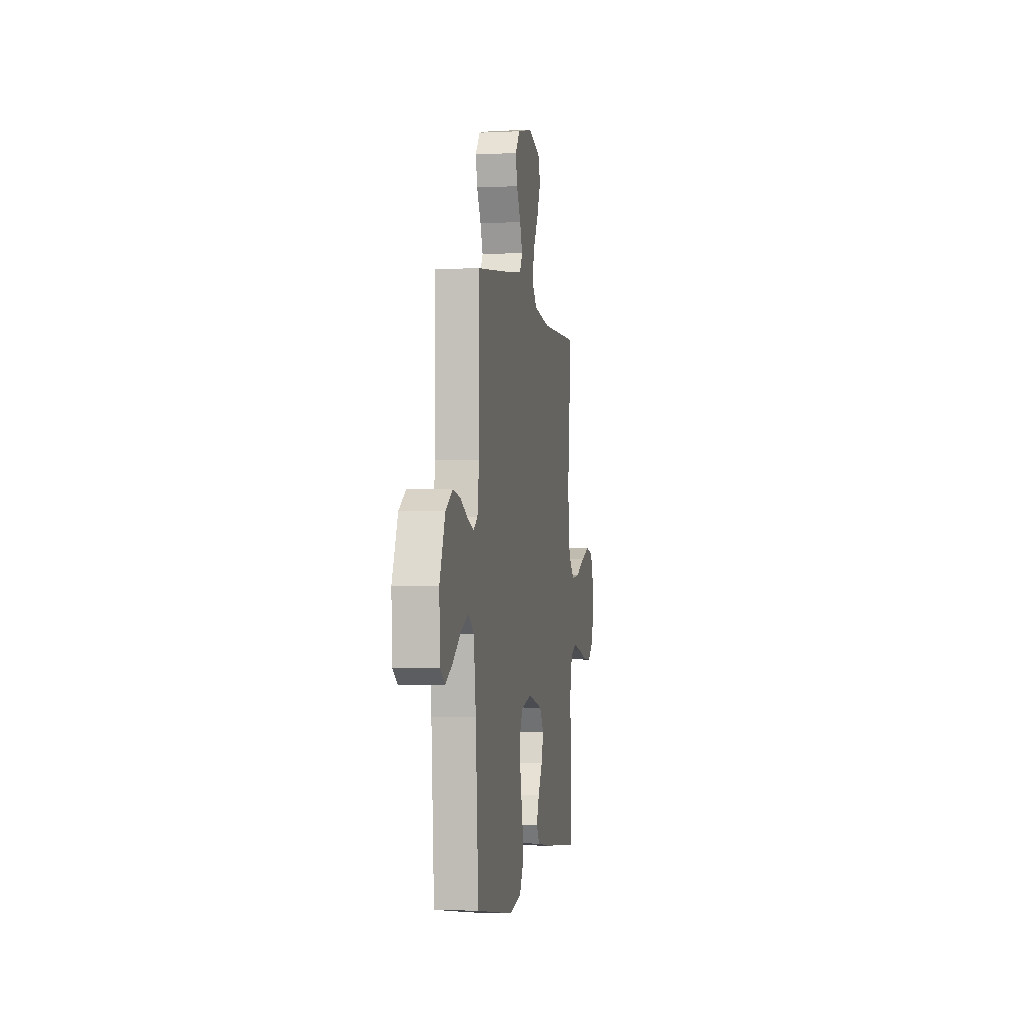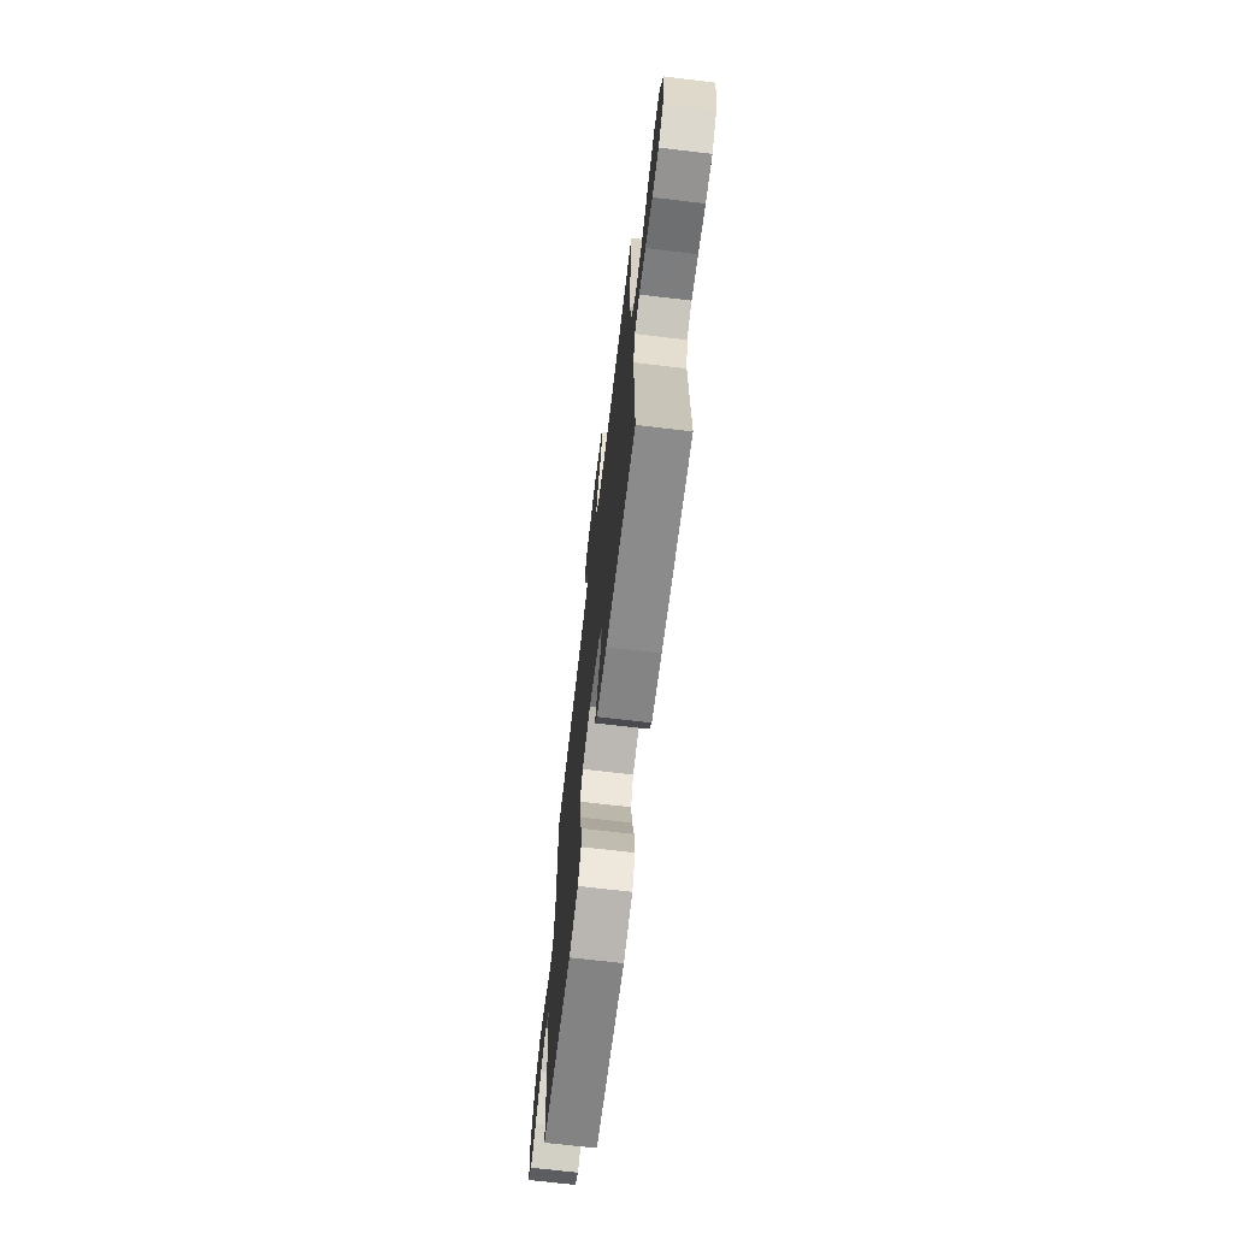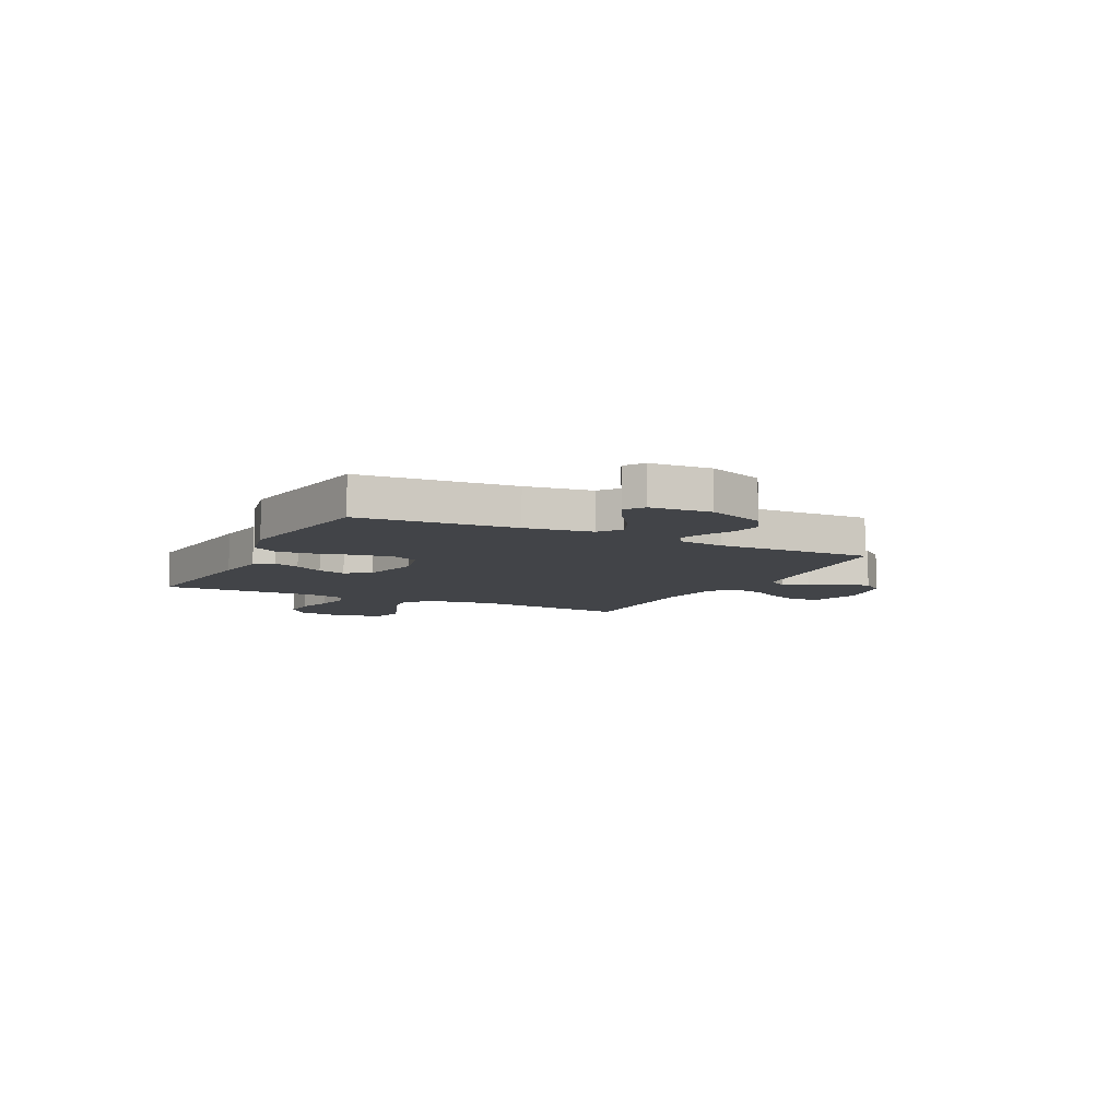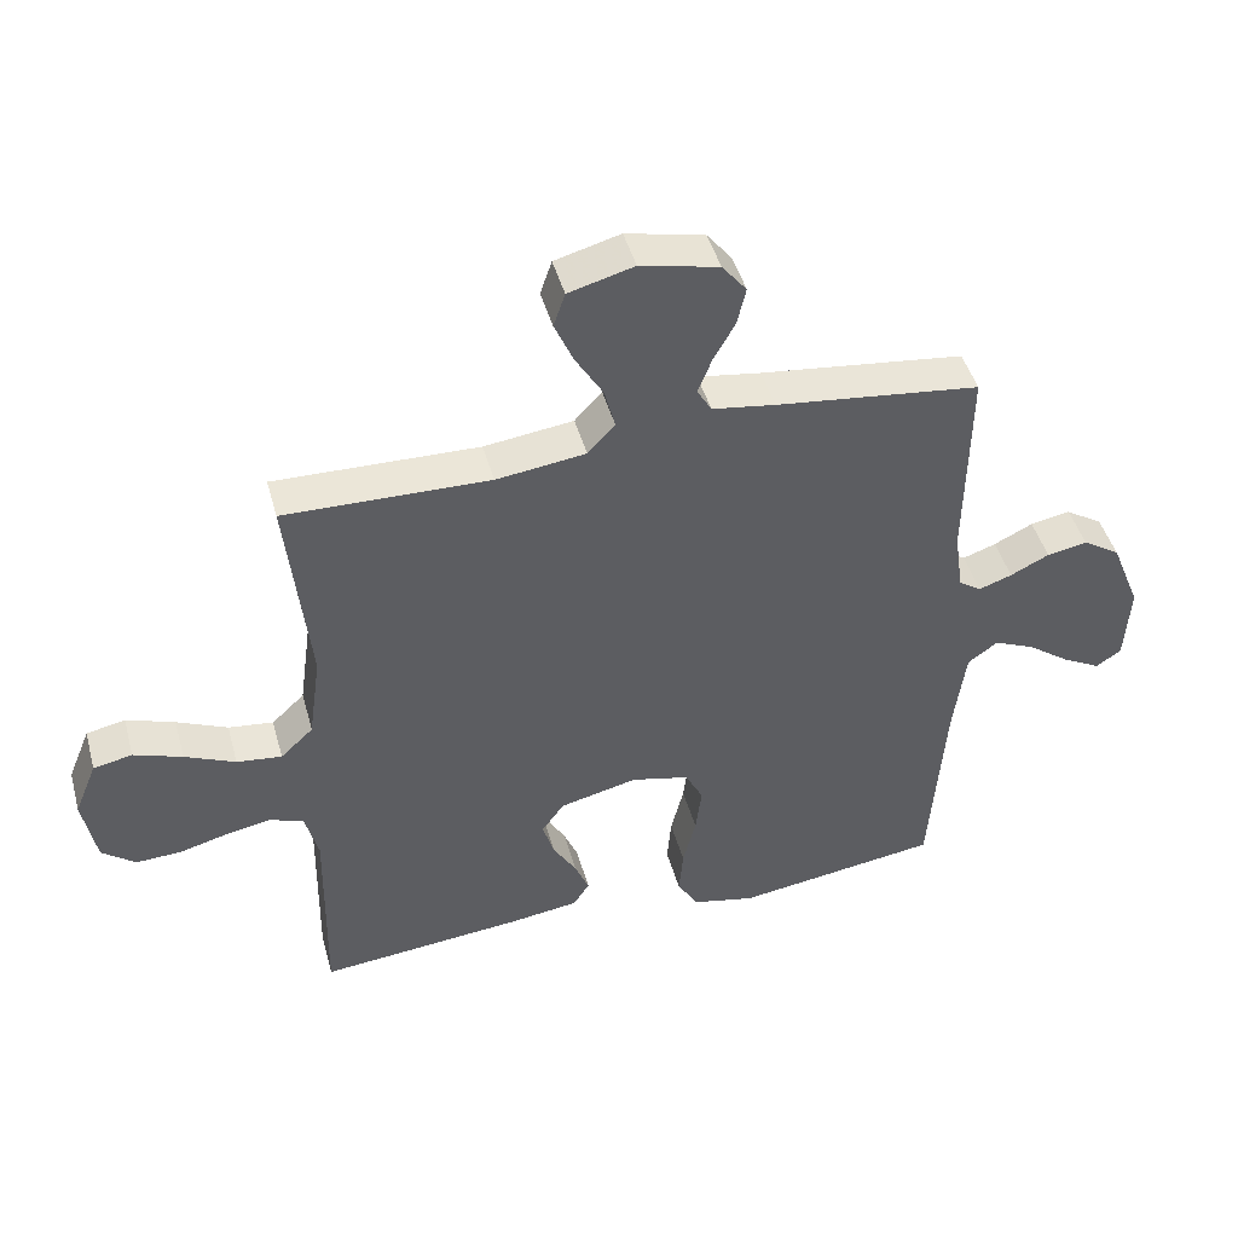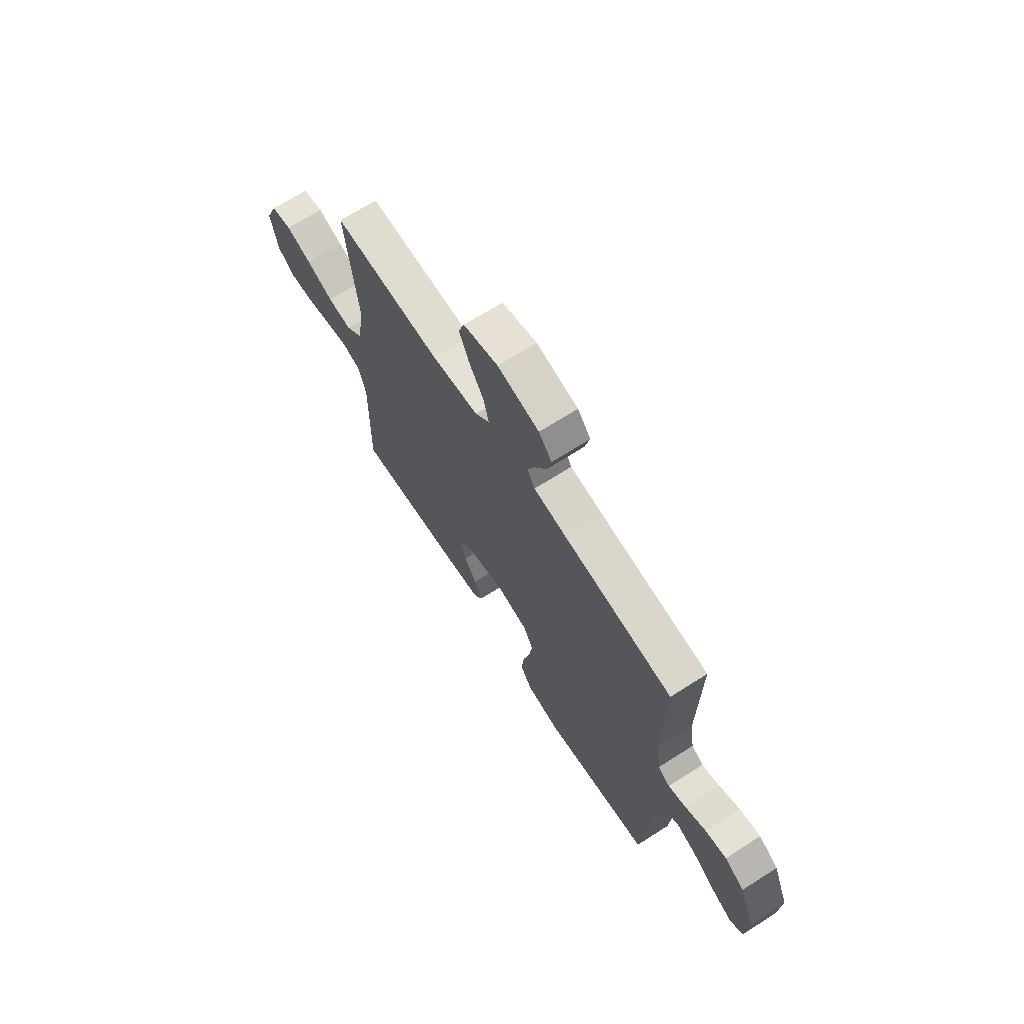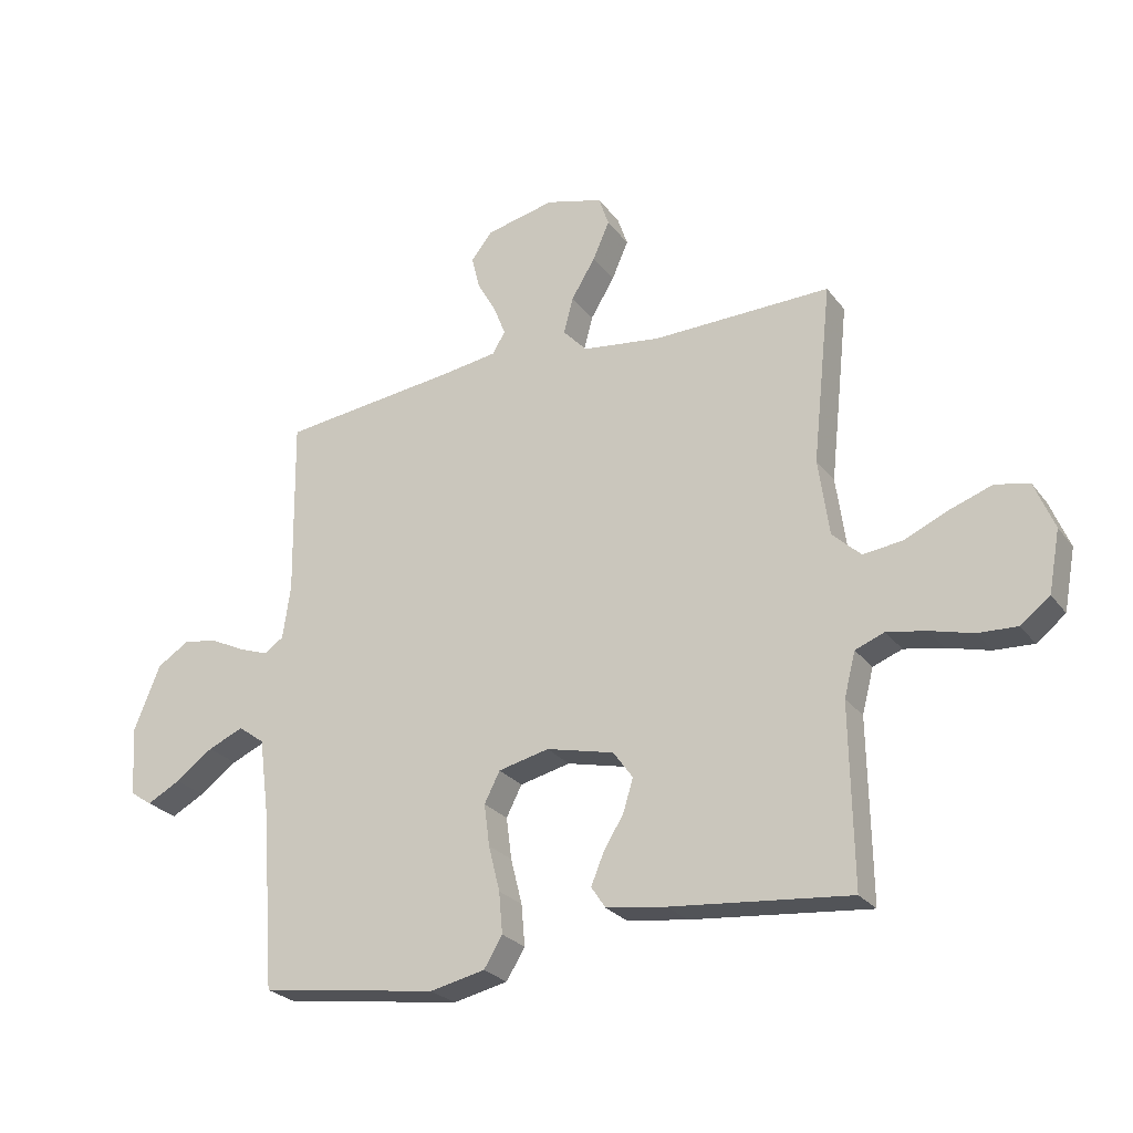
<metadata>
{"format":"obj","ext":"obj","renderer":"f3d","projection":"perspective","resolution":1024,"background":"white","views":[{"elev":-2.3,"azim":-80.3,"up":"+Z"},{"elev":-69.4,"azim":83.2,"up":"+Z"},{"elev":-7.9,"azim":-116.6,"up":"+Y"},{"elev":45.5,"azim":164.7,"up":"+Z"},{"elev":68.6,"azim":-122.6,"up":"+Z"},{"elev":-25.6,"azim":28.2,"up":"+Z"}]}
</metadata>
<code>
v 0.5 0.07 0.5
v 0.468 0.07 0.2
v 0.486 0.07 0.071
v 0.534 0.07 0.026
v 0.6 0.07 0.034
v 0.674 0.07 0.067
v 0.745 0.07 0.092
v 0.802 0.07 0.08
v 0.835 0.07 0
v 0.816 0.07 -0.103
v 0.767 0.07 -0.141
v 0.701 0.07 -0.138
v 0.629 0.07 -0.119
v 0.563 0.07 -0.107
v 0.514 0.07 -0.126
v 0.495 0.07 -0.2
v 0.5 0.07 -0.5
v 0.2 0.07 -0.471
v 0.099 0.07 -0.457
v 0.075 0.07 -0.421
v 0.096 0.07 -0.37
v 0.13 0.07 -0.314
v 0.147 0.07 -0.259
v 0.114 0.07 -0.213
v 0 0.07 -0.186
v -0.085 0.07 -0.206
v -0.111 0.07 -0.257
v -0.102 0.07 -0.327
v -0.083 0.07 -0.403
v -0.077 0.07 -0.472
v -0.108 0.07 -0.523
v -0.2 0.07 -0.543
v -0.5 0.07 -0.5
v -0.522 0.07 -0.2
v -0.539 0.07 -0.072
v -0.583 0.07 -0.04
v -0.643 0.07 -0.066
v -0.706 0.07 -0.112
v -0.762 0.07 -0.142
v -0.799 0.07 -0.117
v -0.806 0.07 0
v -0.762 0.07 0.109
v -0.707 0.07 0.144
v -0.648 0.07 0.133
v -0.591 0.07 0.105
v -0.542 0.07 0.088
v -0.509 0.07 0.11
v -0.496 0.07 0.2
v -0.5 0.07 0.5
v -0.2 0.07 0.536
v -0.107 0.07 0.55
v -0.086 0.07 0.586
v -0.106 0.07 0.637
v -0.138 0.07 0.694
v -0.151 0.07 0.749
v -0.115 0.07 0.794
v 0 0.07 0.82
v 0.096 0.07 0.794
v 0.113 0.07 0.744
v 0.085 0.07 0.68
v 0.045 0.07 0.614
v 0.029 0.07 0.553
v 0.069 0.07 0.51
v 0.2 0.07 0.493
v 0.5 0 0.5
v 0.468 0 0.2
v 0.486 0 0.071
v 0.534 0 0.026
v 0.6 0 0.034
v 0.674 0 0.067
v 0.745 0 0.092
v 0.802 0 0.08
v 0.835 0 0
v 0.816 0 -0.103
v 0.767 0 -0.141
v 0.701 0 -0.138
v 0.629 0 -0.119
v 0.563 0 -0.107
v 0.514 0 -0.126
v 0.495 0 -0.2
v 0.5 0 -0.5
v 0.2 0 -0.471
v 0.099 0 -0.457
v 0.075 0 -0.421
v 0.096 0 -0.37
v 0.13 0 -0.314
v 0.147 0 -0.259
v 0.114 0 -0.213
v 0 0 -0.186
v -0.085 0 -0.206
v -0.111 0 -0.257
v -0.102 0 -0.327
v -0.083 0 -0.403
v -0.077 0 -0.472
v -0.108 0 -0.523
v -0.2 0 -0.543
v -0.5 0 -0.5
v -0.522 0 -0.2
v -0.539 0 -0.072
v -0.583 0 -0.04
v -0.643 0 -0.066
v -0.706 0 -0.112
v -0.762 0 -0.142
v -0.799 0 -0.117
v -0.806 0 0
v -0.762 0 0.109
v -0.707 0 0.144
v -0.648 0 0.133
v -0.591 0 0.105
v -0.542 0 0.088
v -0.509 0 0.11
v -0.496 0 0.2
v -0.5 0 0.5
v -0.2 0 0.536
v -0.107 0 0.55
v -0.086 0 0.586
v -0.106 0 0.637
v -0.138 0 0.694
v -0.151 0 0.749
v -0.115 0 0.794
v 0 0 0.82
v 0.096 0 0.794
v 0.113 0 0.744
v 0.085 0 0.68
v 0.045 0 0.614
v 0.029 0 0.553
v 0.069 0 0.51
v 0.2 0 0.493
f 59 60 61
f 58 59 61
f 57 58 61
f 56 57 61
f 55 56 61
f 54 55 61
f 53 54 61
f 52 53 61 62
f 51 52 62 63
f 48 49 50
f 50 51 63
f 48 50 63
f 47 48 63
f 43 44 45
f 42 43 45
f 41 42 45
f 40 41 45
f 39 40 45
f 38 39 45
f 37 38 45
f 36 37 45 46
f 35 36 46 47
f 32 33 34
f 31 32 34
f 30 31 34
f 29 30 34
f 28 29 34
f 34 35 47
f 28 34 47
f 27 28 47
f 20 21 22
f 19 20 22
f 18 19 22
f 17 18 22
f 16 17 22
f 15 16 22 23
f 14 15 23 24
f 11 12 13
f 10 11 13
f 9 10 13
f 8 9 13
f 7 8 13
f 6 7 13
f 5 6 13
f 4 5 13 14
f 14 24 25
f 4 14 25
f 3 4 25
f 64 1 2
f 47 63 64
f 27 47 64
f 26 27 64
f 25 26 64
f 3 25 64
f 2 3 64
f 125 124 123
f 125 123 122
f 125 122 121
f 125 121 120
f 125 120 119
f 125 119 118
f 125 118 117
f 126 125 117 116
f 127 126 116 115
f 114 113 112
f 127 115 114
f 127 114 112
f 127 112 111
f 109 108 107
f 109 107 106
f 109 106 105
f 109 105 104
f 109 104 103
f 109 103 102
f 109 102 101
f 110 109 101 100
f 111 110 100 99
f 98 97 96
f 98 96 95
f 98 95 94
f 98 94 93
f 98 93 92
f 111 99 98
f 111 98 92
f 111 92 91
f 86 85 84
f 86 84 83
f 86 83 82
f 86 82 81
f 86 81 80
f 87 86 80 79
f 88 87 79 78
f 77 76 75
f 77 75 74
f 77 74 73
f 77 73 72
f 77 72 71
f 77 71 70
f 77 70 69
f 78 77 69 68
f 89 88 78
f 89 78 68
f 89 68 67
f 66 65 128
f 128 127 111
f 128 111 91
f 128 91 90
f 128 90 89
f 128 89 67
f 128 67 66
f 1 65 66 2
f 2 66 67 3
f 3 67 68 4
f 4 68 69 5
f 5 69 70 6
f 6 70 71 7
f 7 71 72 8
f 8 72 73 9
f 9 73 74 10
f 10 74 75 11
f 11 75 76 12
f 12 76 77 13
f 13 77 78 14
f 14 78 79 15
f 15 79 80 16
f 16 80 81 17
f 17 81 82 18
f 18 82 83 19
f 19 83 84 20
f 20 84 85 21
f 21 85 86 22
f 22 86 87 23
f 23 87 88 24
f 24 88 89 25
f 25 89 90 26
f 26 90 91 27
f 27 91 92 28
f 28 92 93 29
f 29 93 94 30
f 30 94 95 31
f 31 95 96 32
f 32 96 97 33
f 33 97 98 34
f 34 98 99 35
f 35 99 100 36
f 36 100 101 37
f 37 101 102 38
f 38 102 103 39
f 39 103 104 40
f 40 104 105 41
f 41 105 106 42
f 42 106 107 43
f 43 107 108 44
f 44 108 109 45
f 45 109 110 46
f 46 110 111 47
f 47 111 112 48
f 48 112 113 49
f 49 113 114 50
f 50 114 115 51
f 51 115 116 52
f 52 116 117 53
f 53 117 118 54
f 54 118 119 55
f 55 119 120 56
f 56 120 121 57
f 57 121 122 58
f 58 122 123 59
f 59 123 124 60
f 60 124 125 61
f 61 125 126 62
f 62 126 127 63
f 63 127 128 64
f 64 128 65 1

</code>
